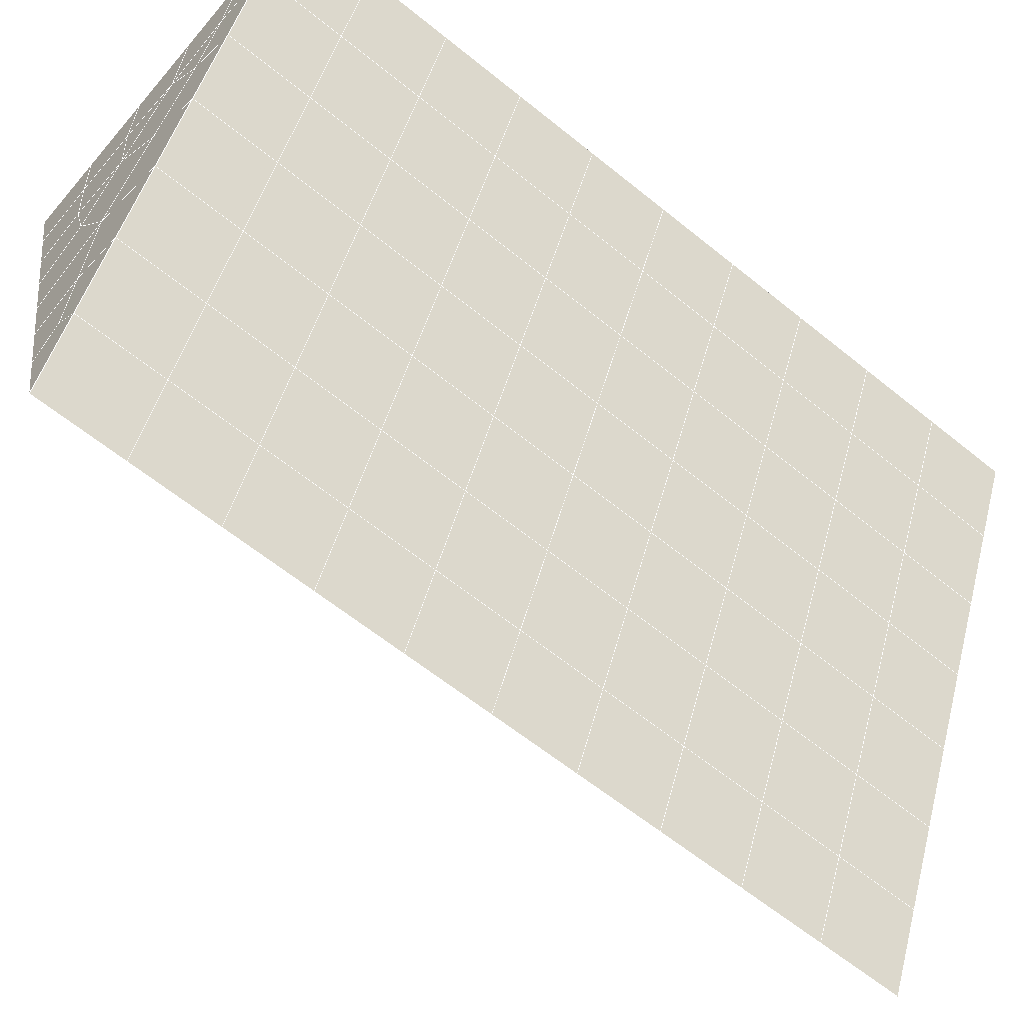
<metadata>
{"format":"obj","ext":"obj","renderer":"f3d","projection":"perspective","resolution":1024,"background":"white","views":[{"elev":-55.3,"azim":-129.4,"up":"+Y"}]}
</metadata>
<code>
v 49 10.46 20.7
v 51 10.46 20.7
v 50.89 8.513 20.57
v 49.04 8.2 20.54
v 49 10.3 22.9
v 51 10.3 22.9
v 49 10.15 25.09
v 51 10.15 25.09
v 49 9.995 27.29
v 51 9.995 27.29
v 49 9.842 29.48
v 51 9.841 29.48
v 49 9.688 31.68
v 51 9.688 31.68
v 49 9.535 33.87
v 51 9.535 33.87
v 49 9.381 36.06
v 51 9.381 36.06
v 49 9.228 38.26
v 51 9.228 38.26
v 49 9.074 40.45
v 51 9.074 40.45
v 49 8.921 42.65
v 51 8.921 42.65
v 48.58 6.758 42.5
v 50.89 6.594 42.49
v 48.54 4.771 42.36
v 50.12 4.86 42.37
v 49.04 2.563 42.2
v 51.12 3.24 42.25
v 49.84 0.8947 42.09
v 51.02 0.8781 42.09
v 49.96 -0.5859 41.98
v 50.69 -1.096 41.95
v 49.26 -1.163 41.94
v 49.99 -2.768 41.83
v 48.57 -1.767 41.9
v 49.29 -3.905 41.75
v 48.57 -1.614 39.71
v 49.29 -3.752 39.56
v 48.57 -1.46 37.51
v 49.29 -3.598 37.36
v 48.57 -1.307 35.32
v 49.29 -3.444 35.17
v 48.57 -1.154 33.12
v 49.29 -3.291 32.97
v 48.57 -0.9998 30.93
v 49.29 -3.138 30.78
v 48.57 -0.8462 28.73
v 49.29 -2.984 28.58
v 48.57 -0.6932 26.54
v 49.29 -2.831 26.39
v 48.57 -0.5394 24.34
v 49.29 -2.677 24.2
v 48.57 -0.3861 22.15
v 49.29 -2.524 22
v 48.57 -0.2324 19.95
v 49.29 -2.37 19.81
v 50.01 0.139 19.98
v 50 -1.749 19.85
v 51.43 -0.2324 19.96
v 50.71 -2.371 19.81
v 51.43 -0.3859 22.15
v 50.71 -2.524 22
v 51.43 -0.5396 24.34
v 50.71 -2.677 24.2
v 51.43 -0.6927 26.54
v 50.71 -2.831 26.39
v 51.43 -0.8465 28.73
v 50.71 -2.984 28.58
v 51.43 -1 30.93
v 50.71 -3.138 30.78
v 51.43 -1.153 33.12
v 50.71 -3.291 32.97
v 51.43 -1.307 35.32
v 50.71 -3.445 35.17
v 51.43 -1.46 37.51
v 50.71 -3.598 37.36
v 51.43 -1.614 39.71
v 50.71 -3.751 39.56
v 51.43 -1.767 41.9
v 50.71 -3.905 41.75
v 52.14 0.3703 42.05
v 52.14 0.524 39.86
v 52.14 0.6776 37.66
v 52.14 0.831 35.47
v 52.14 0.9843 33.27
v 52.14 1.137 31.08
v 52.14 1.291 28.88
v 52.14 1.445 26.69
v 52.14 1.598 24.49
v 52.14 1.752 22.3
v 52.14 1.905 20.1
v 50.04 2.765 20.16
v 47.86 1.905 20.1
v 47.86 1.751 22.3
v 47.86 1.598 24.49
v 47.86 1.445 26.69
v 47.86 1.291 28.88
v 47.86 1.138 31.08
v 47.86 0.9843 33.27
v 47.86 0.8308 35.47
v 47.86 0.6771 37.66
v 47.86 0.5238 39.86
v 47.86 0.3705 42.05
v 48.84 0.6729 42.07
v 50 -6.042 41.6
v 50 -5.889 39.41
v 50 -5.735 37.21
v 50 -5.582 35.02
v 50 -5.429 32.82
v 50 -5.275 30.63
v 50 -5.122 28.43
v 50 -4.968 26.24
v 50 -4.815 24.05
v 50 -4.661 21.85
v 50 -4.508 19.66
v 51.49 4.778 20.31
v 52.86 4.042 20.25
v 52.19 6.5 20.43
v 53.57 6.18 20.4
v 52.62 8.481 20.56
v 54.29 8.318 20.55
v 53 10.46 20.7
v 55 10.46 20.7
v 53 10.3 22.9
v 55 10.3 22.9
v 53 10.15 25.09
v 55 10.15 25.09
v 53 9.995 27.29
v 55 9.995 27.29
v 53 9.841 29.48
v 55 9.842 29.48
v 53 9.688 31.68
v 55 9.688 31.68
v 53 9.535 33.87
v 55 9.535 33.87
v 53 9.381 36.06
v 55 9.381 36.07
v 53 9.228 38.26
v 55 9.228 38.26
v 53 9.074 40.45
v 55 9.075 40.45
v 53 8.921 42.65
v 55 8.921 42.65
v 52.76 6.969 42.51
v 54.29 6.783 42.5
v 52.24 5.232 42.39
v 53.57 4.646 42.35
v 52.86 2.508 42.2
v 47.14 2.508 42.2
v 46.43 4.646 42.35
v 45.71 6.783 42.5
v 47 8.921 42.65
v 47 9.074 40.45
v 47 9.228 38.26
v 47 9.381 36.06
v 47 9.535 33.87
v 47 9.688 31.68
v 47 9.841 29.48
v 47 9.995 27.29
v 47 10.15 25.09
v 47 10.3 22.9
v 47 10.46 20.7
v 47.23 8.526 20.57
v 48.83 4.967 20.32
v 50.46 6.442 20.42
v 47.14 4.043 20.25
v 47.14 3.889 22.45
v 47.14 3.736 24.64
v 47.14 3.582 26.84
v 47.14 3.429 29.03
v 47.14 3.275 31.23
v 47.14 3.122 33.42
v 47.14 2.968 35.62
v 47.14 2.815 37.81
v 47.14 2.662 40.01
v 52.86 3.889 22.45
v 52.86 3.736 24.64
v 52.86 3.582 26.84
v 52.86 3.429 29.03
v 52.86 3.275 31.23
v 52.86 3.122 33.42
v 52.86 2.968 35.62
v 52.86 2.815 37.81
v 52.86 2.662 40.01
v 53.57 4.799 40.16
v 53.57 4.953 37.96
v 53.57 5.106 35.77
v 53.57 5.259 33.57
v 53.57 5.413 31.38
v 53.57 5.566 29.18
v 53.57 5.72 26.99
v 53.57 5.873 24.79
v 53.57 6.027 22.6
v 54.29 6.937 40.3
v 54.29 7.09 38.11
v 54.29 7.244 35.92
v 54.29 7.397 33.72
v 54.29 7.551 31.53
v 54.29 7.704 29.33
v 54.29 7.857 27.14
v 54.29 8.011 24.94
v 54.29 8.164 22.75
v 47.79 6.835 20.45
v 46.43 6.18 20.4
v 46.43 6.027 22.6
v 46.43 5.874 24.79
v 46.43 5.72 26.99
v 46.43 5.566 29.18
v 46.43 5.413 31.38
v 46.43 5.259 33.57
v 46.43 5.106 35.77
v 46.43 4.952 37.96
v 46.43 4.799 40.16
v 45.71 8.318 20.55
v 45.71 8.164 22.75
v 45.71 8.011 24.94
v 45.71 7.857 27.14
v 45.71 7.704 29.33
v 45.71 7.551 31.53
v 45.71 7.397 33.72
v 45.71 7.243 35.92
v 45.71 7.09 38.11
v 45.71 6.937 40.3
v 45 10.46 20.7
v 45 10.3 22.9
v 45 10.15 25.09
v 45 9.995 27.29
v 45 9.841 29.48
v 45 9.688 31.68
v 45 9.535 33.87
v 45 9.381 36.06
v 45 9.228 38.26
v 45 9.074 40.45
v 45 8.921 42.65
v 49.96 -0.5859 41.98
v 49.84 0.8947 42.09
v 49.04 2.563 42.2
v 47.14 2.508 42.2
v 47.14 2.662 40.01
v 47.86 0.5238 39.86
v 48.57 -1.614 39.71
v 49.29 -3.752 39.56
v 49.29 -3.905 41.75
v 50 -6.042 41.6
v 50.71 -3.905 41.75
v 50.71 -3.751 39.56
v 51.43 -1.614 39.71
v 51.43 -1.767 41.9
v 52.14 0.3703 42.05
v 51.02 0.8781 42.09
v 51.12 3.24 42.25
v 48.84 0.6729 42.07
v 47.86 0.3705 42.05
v 48.57 -1.767 41.9
v 49.99 -2.768 41.83
v 50.69 -1.096 41.95
v 49.26 -1.163 41.94
v 48.57 -1.46 37.51
v 47.86 0.6771 37.66
v 47.14 2.815 37.81
v 46.43 4.952 37.96
v 46.43 4.799 40.15
v 46.43 4.646 42.35
v 48.54 4.771 42.36
v 52.24 5.232 42.39
v 50.89 6.594 42.49
v 50.12 4.86 42.36
v 52.86 2.508 42.2
v 52.14 0.524 39.86
v 51.43 -1.46 37.51
v 50.71 -3.598 37.36
v 50 -5.889 39.41
v 45.71 6.783 42.5
v 45.71 6.937 40.3
v 45.71 7.09 38.11
v 45.71 7.243 35.92
v 46.43 5.106 35.77
v 47.14 2.968 35.62
v 47.86 0.8308 35.47
v 52.76 6.969 42.51
v 53.57 4.646 42.35
v 53.57 4.799 40.15
v 52.86 2.662 40.01
v 52.86 2.815 37.81
v 52.14 0.6776 37.66
v 52.14 0.831 35.47
v 51.43 -1.307 35.32
v 51.43 -1.153 33.12
v 50.71 -3.291 32.97
v 50.71 -3.445 35.17
v 50 -5.582 35.02
v 50 -5.735 37.21
v 49.29 -3.598 37.36
v 54.29 6.783 42.5
v 53 8.921 42.65
v 51 8.921 42.65
v 48.58 6.758 42.5
v 55 8.921 42.65
v 55 9.075 40.45
v 55 9.228 38.26
v 55 9.381 36.06
v 54.29 7.244 35.92
v 54.29 7.397 33.72
v 53.57 5.259 33.57
v 53.57 5.413 31.38
v 52.86 3.275 31.23
v 52.86 3.429 29.03
v 52.14 1.291 28.88
v 52.14 1.445 26.69
v 51.43 -0.6927 26.54
v 51.43 -0.5396 24.34
v 50.71 -2.677 24.19
v 50.71 -2.831 26.39
v 50 -4.968 26.24
v 50 -5.122 28.43
v 49.29 -2.984 28.58
v 49.29 -3.138 30.78
v 48.57 -0.9998 30.93
v 48.57 -1.154 33.12
v 47.86 0.9843 33.27
v 48.57 -1.307 35.32
v 49.29 -3.291 32.97
v 50 -5.275 30.63
v 50.71 -2.984 28.58
v 51.43 -0.8465 28.73
v 52.14 1.137 31.08
v 52.86 3.122 33.42
v 53.57 5.106 35.77
v 54.29 7.09 38.11
v 53 9.228 38.26
v 53 9.074 40.45
v 54.29 6.937 40.3
v 53.57 4.953 37.96
v 52.86 2.968 35.62
v 52.14 0.9843 33.27
v 51.43 -1 30.93
v 50.71 -3.138 30.78
v 50 -5.429 32.82
v 49.29 -3.444 35.17
v 51 9.074 40.45
v 49 8.921 42.65
v 45 8.921 42.65
v 45 9.074 40.45
v 45 9.228 38.26
v 45 9.381 36.06
v 45.71 7.397 33.72
v 46.43 5.259 33.57
v 47.14 3.122 33.42
v 47 9.074 40.45
v 49 9.074 40.45
v 51 9.228 38.26
v 53 9.381 36.06
v 55 9.535 33.87
v 54.29 7.551 31.53
v 53.57 5.566 29.18
v 52.86 3.582 26.84
v 52.14 1.598 24.49
v 51.43 -0.3859 22.15
v 50.71 -2.524 22
v 50 -4.815 24.05
v 49.29 -2.831 26.39
v 48.57 -0.8462 28.73
v 47.86 1.138 31.08
v 47.14 3.275 31.23
v 47.86 1.291 28.88
v 48.57 -0.6932 26.54
v 49.29 -2.677 24.19
v 50 -4.661 21.85
v 50.71 -2.371 19.81
v 51.43 -0.2324 19.95
v 52.14 1.752 22.3
v 52.86 3.736 24.64
v 53.57 5.72 26.99
v 54.29 7.704 29.33
v 55 9.688 31.68
v 53 9.535 33.87
v 51 9.381 36.06
v 49 9.228 38.26
v 47 8.921 42.65
v 50 -4.508 19.66
v 49.29 -2.37 19.81
v 49.29 -2.524 22
v 48.57 -0.3861 22.15
v 48.57 -0.5394 24.34
v 47.86 1.598 24.49
v 47.86 1.445 26.69
v 47.14 3.582 26.84
v 47.14 3.429 29.03
v 46.43 5.566 29.18
v 46.43 5.413 31.38
v 50 -1.749 19.85
v 50.01 0.139 19.98
v 52.14 1.905 20.1
v 52.86 3.889 22.45
v 53.57 5.873 24.79
v 54.29 7.857 27.14
v 55 9.842 29.48
v 53 9.688 31.68
v 51 9.535 33.87
v 49 9.381 36.06
v 47 9.228 38.26
v 47 9.381 36.06
v 45 9.535 33.87
v 45.71 7.551 31.53
v 48.57 -0.2324 19.95
v 47.86 1.751 22.3
v 47.14 3.736 24.64
v 46.43 5.72 26.99
v 45.71 7.704 29.33
v 45 9.688 31.68
v 47 9.535 33.87
v 49 9.535 33.87
v 47 9.688 31.68
v 45 9.841 29.48
v 45.71 7.857 27.14
v 46.43 5.874 24.79
v 47.14 3.889 22.45
v 47.86 1.905 20.1
v 50.04 2.765 20.16
v 52.86 4.042 20.25
v 53.57 6.027 22.6
v 54.29 8.011 24.94
v 55 9.995 27.29
v 53 9.841 29.48
v 51 9.688 31.68
v 49 9.688 31.68
v 47 9.841 29.48
v 45 9.995 27.29
v 45.71 8.011 24.94
v 46.43 6.027 22.6
v 47.14 4.043 20.25
v 51.49 4.778 20.31
v 53.57 6.18 20.4
v 54.29 8.164 22.75
v 55 10.15 25.09
v 53 9.995 27.29
v 51 9.841 29.48
v 49 9.842 29.48
v 47 9.995 27.29
v 45 10.15 25.09
v 45.71 8.164 22.75
v 46.43 6.18 20.4
v 48.83 4.967 20.32
v 55 10.46 20.7
v 53 10.46 20.7
v 52.62 8.481 20.56
v 50.89 8.513 20.57
v 50.46 6.442 20.42
v 52.19 6.5 20.43
v 54.29 8.318 20.55
v 55 10.3 22.9
v 53 10.3 22.9
v 53 10.15 25.09
v 51 10.15 25.09
v 49 10.15 25.09
v 47 10.15 25.09
v 45 10.3 22.9
v 45.71 8.318 20.55
v 47.79 6.835 20.45
v 51 9.995 27.29
v 49 9.995 27.29
v 51 10.3 22.9
v 51 10.46 20.7
v 49 10.3 22.9
v 47 10.3 22.9
v 45 10.46 20.7
v 47.23 8.526 20.57
v 49.04 8.2 20.54
v 49 10.46 20.7
v 47 10.46 20.7
f 1 2 3
f 1 3 4
f 5 6 2
f 5 2 1
f 7 8 6
f 7 6 5
f 9 10 8
f 9 8 7
f 11 12 10
f 11 10 9
f 13 14 12
f 13 12 11
f 15 16 14
f 15 14 13
f 17 18 16
f 17 16 15
f 19 20 18
f 19 18 17
f 21 22 20
f 21 20 19
f 23 24 22
f 23 22 21
f 25 26 24
f 25 24 23
f 27 28 26
f 27 26 25
f 29 30 28
f 29 28 27
f 31 32 30
f 31 30 29
f 33 34 32
f 33 32 31
f 35 36 34
f 35 34 33
f 37 38 36
f 37 36 35
f 39 40 38
f 39 38 37
f 41 42 40
f 41 40 39
f 43 44 42
f 43 42 41
f 45 46 44
f 45 44 43
f 47 48 46
f 47 46 45
f 49 50 48
f 49 48 47
f 51 52 50
f 51 50 49
f 53 54 52
f 53 52 51
f 55 56 54
f 55 54 53
f 57 58 56
f 57 56 55
f 59 60 58
f 59 58 57
f 61 62 60
f 61 60 59
f 63 64 62
f 63 62 61
f 65 66 64
f 65 64 63
f 67 68 66
f 67 66 65
f 69 70 68
f 69 68 67
f 71 72 70
f 71 70 69
f 73 74 72
f 73 72 71
f 75 76 74
f 75 74 73
f 77 78 76
f 77 76 75
f 79 80 78
f 79 78 77
f 81 82 80
f 81 80 79
f 34 36 82
f 34 82 81
f 81 83 32
f 81 32 34
f 79 84 83
f 79 83 81
f 77 85 84
f 77 84 79
f 75 86 85
f 75 85 77
f 73 87 86
f 73 86 75
f 71 88 87
f 71 87 73
f 69 89 88
f 69 88 71
f 67 90 89
f 67 89 69
f 65 91 90
f 65 90 67
f 63 92 91
f 63 91 65
f 61 93 92
f 61 92 63
f 59 94 93
f 59 93 61
f 57 95 94
f 57 94 59
f 55 96 95
f 55 95 57
f 53 97 96
f 53 96 55
f 51 98 97
f 51 97 53
f 49 99 98
f 49 98 51
f 47 100 99
f 47 99 49
f 45 101 100
f 45 100 47
f 43 102 101
f 43 101 45
f 41 103 102
f 41 102 43
f 39 104 103
f 39 103 41
f 37 105 104
f 37 104 39
f 35 106 105
f 35 105 37
f 33 31 106
f 33 106 35
f 107 82 36
f 107 36 38
f 108 80 82
f 108 82 107
f 109 78 80
f 109 80 108
f 110 76 78
f 110 78 109
f 111 74 76
f 111 76 110
f 112 72 74
f 112 74 111
f 113 70 72
f 113 72 112
f 114 68 70
f 114 70 113
f 115 66 68
f 115 68 114
f 116 64 66
f 116 66 115
f 117 62 64
f 117 64 116
f 58 60 62
f 58 62 117
f 116 56 58
f 116 58 117
f 115 54 56
f 115 56 116
f 114 52 54
f 114 54 115
f 113 50 52
f 113 52 114
f 112 48 50
f 112 50 113
f 111 46 48
f 111 48 112
f 110 44 46
f 110 46 111
f 109 42 44
f 109 44 110
f 108 40 42
f 108 42 109
f 107 38 40
f 107 40 108
f 118 119 93
f 118 93 94
f 120 121 119
f 120 119 118
f 122 123 121
f 122 121 120
f 124 125 123
f 124 123 122
f 126 127 125
f 126 125 124
f 128 129 127
f 128 127 126
f 130 131 129
f 130 129 128
f 132 133 131
f 132 131 130
f 134 135 133
f 134 133 132
f 136 137 135
f 136 135 134
f 138 139 137
f 138 137 136
f 140 141 139
f 140 139 138
f 142 143 141
f 142 141 140
f 144 145 143
f 144 143 142
f 146 147 145
f 146 145 144
f 148 149 147
f 148 147 146
f 30 150 149
f 30 149 148
f 32 83 150
f 32 150 30
f 29 151 105
f 29 105 106
f 27 152 151
f 27 151 29
f 25 153 152
f 25 152 27
f 23 154 153
f 23 153 25
f 21 155 154
f 21 154 23
f 19 156 155
f 19 155 21
f 17 157 156
f 17 156 19
f 15 158 157
f 15 157 17
f 13 159 158
f 13 158 15
f 11 160 159
f 11 159 13
f 9 161 160
f 9 160 11
f 7 162 161
f 7 161 9
f 5 163 162
f 5 162 7
f 1 164 163
f 1 163 5
f 4 165 164
f 4 164 1
f 94 166 167
f 94 167 118
f 95 168 166
f 95 166 94
f 96 169 168
f 96 168 95
f 97 170 169
f 97 169 96
f 98 171 170
f 98 170 97
f 99 172 171
f 99 171 98
f 100 173 172
f 100 172 99
f 101 174 173
f 101 173 100
f 102 175 174
f 102 174 101
f 103 176 175
f 103 175 102
f 104 177 176
f 104 176 103
f 105 151 177
f 105 177 104
f 178 92 93
f 178 93 119
f 179 91 92
f 179 92 178
f 180 90 91
f 180 91 179
f 181 89 90
f 181 90 180
f 182 88 89
f 182 89 181
f 183 87 88
f 183 88 182
f 184 86 87
f 184 87 183
f 185 85 86
f 185 86 184
f 186 84 85
f 186 85 185
f 150 83 84
f 150 84 186
f 186 187 149
f 186 149 150
f 185 188 187
f 185 187 186
f 184 189 188
f 184 188 185
f 183 190 189
f 183 189 184
f 182 191 190
f 182 190 183
f 181 192 191
f 181 191 182
f 180 193 192
f 180 192 181
f 179 194 193
f 179 193 180
f 178 195 194
f 178 194 179
f 119 121 195
f 119 195 178
f 187 196 147
f 187 147 149
f 188 197 196
f 188 196 187
f 189 198 197
f 189 197 188
f 190 199 198
f 190 198 189
f 191 200 199
f 191 199 190
f 192 201 200
f 192 200 191
f 193 202 201
f 193 201 192
f 194 203 202
f 194 202 193
f 195 204 203
f 195 203 194
f 121 123 204
f 121 204 195
f 196 143 145
f 196 145 147
f 197 141 143
f 197 143 196
f 198 139 141
f 198 141 197
f 199 137 139
f 199 139 198
f 200 135 137
f 200 137 199
f 201 133 135
f 201 135 200
f 202 131 133
f 202 133 201
f 203 129 131
f 203 131 202
f 204 127 129
f 204 129 203
f 123 125 127
f 123 127 204
f 166 205 4
f 166 4 167
f 168 206 205
f 168 205 166
f 169 207 206
f 169 206 168
f 170 208 207
f 170 207 169
f 171 209 208
f 171 208 170
f 172 210 209
f 172 209 171
f 173 211 210
f 173 210 172
f 174 212 211
f 174 211 173
f 175 213 212
f 175 212 174
f 176 214 213
f 176 213 175
f 177 215 214
f 177 214 176
f 151 152 215
f 151 215 177
f 144 24 26
f 144 26 146
f 142 22 24
f 142 24 144
f 140 20 22
f 140 22 142
f 138 18 20
f 138 20 140
f 136 16 18
f 136 18 138
f 134 14 16
f 134 16 136
f 132 12 14
f 132 14 134
f 130 10 12
f 130 12 132
f 128 8 10
f 128 10 130
f 126 6 8
f 126 8 128
f 124 2 6
f 124 6 126
f 122 3 2
f 122 2 124
f 120 167 3
f 120 3 122
f 206 216 165
f 206 165 205
f 207 217 216
f 207 216 206
f 208 218 217
f 208 217 207
f 209 219 218
f 209 218 208
f 210 220 219
f 210 219 209
f 211 221 220
f 211 220 210
f 212 222 221
f 212 221 211
f 213 223 222
f 213 222 212
f 214 224 223
f 214 223 213
f 215 225 224
f 215 224 214
f 152 153 225
f 152 225 215
f 216 226 164
f 216 164 165
f 217 227 226
f 217 226 216
f 218 228 227
f 218 227 217
f 219 229 228
f 219 228 218
f 220 230 229
f 220 229 219
f 221 231 230
f 221 230 220
f 222 232 231
f 222 231 221
f 223 233 232
f 223 232 222
f 224 234 233
f 224 233 223
f 225 235 234
f 225 234 224
f 153 236 235
f 153 235 225
f 227 163 164
f 227 164 226
f 228 162 163
f 228 163 227
f 229 161 162
f 229 162 228
f 230 160 161
f 230 161 229
f 231 159 160
f 231 160 230
f 232 158 159
f 232 159 231
f 233 157 158
f 233 158 232
f 234 156 157
f 234 157 233
f 235 155 156
f 235 156 234
f 236 154 155
f 236 155 235
f 28 30 148
f 28 148 26
f 167 4 3
f 4 205 165
f 120 118 167
f 154 236 153
f 148 146 26
f 31 29 106
l 237 238
l 238 239
l 239 240
l 240 241
l 241 242
l 242 243
l 243 244
l 244 245
l 245 246
l 246 247
l 247 248
l 248 249
l 249 250
l 250 251
l 251 252
l 252 253
l 253 239
l 239 254
l 254 255
l 255 256
l 256 245
l 245 257
l 257 247
l 247 250
l 250 258
l 258 252
l 252 238
l 238 254
l 254 259
l 259 237
l 237 258
l 258 257
l 257 259
l 259 256
l 256 243
l 243 260
l 260 261
l 261 262
l 262 263
l 263 264
l 264 265
l 265 266
l 266 239
l 253 267
l 267 268
l 268 269
l 269 253
l 253 270
l 270 251
l 251 271
l 271 249
l 249 272
l 272 273
l 273 248
l 248 274
l 274 246
l 240 265
l 265 275
l 275 276
l 276 277
l 277 278
l 278 279
l 279 280
l 280 281
l 281 261
l 261 242
l 242 255
l 255 240
l 268 282
l 282 267
l 267 283
l 283 284
l 284 285
l 285 286
l 286 287
l 287 288
l 288 289
l 289 290
l 290 291
l 291 292
l 292 293
l 293 294
l 294 295
l 295 244
l 244 274
l 274 294
l 294 273
l 273 292
l 292 289
l 289 272
l 272 287
l 287 271
l 271 285
l 285 270
l 270 283
l 283 296
l 296 282
l 282 297
l 297 298
l 298 268
l 268 299
l 299 266
l 266 269
l 300 301
l 301 302
l 302 303
l 303 304
l 304 305
l 305 306
l 306 307
l 307 308
l 308 309
l 309 310
l 310 311
l 311 312
l 312 313
l 313 314
l 314 315
l 315 316
l 316 317
l 317 318
l 318 319
l 319 320
l 320 321
l 321 322
l 322 281
l 281 323
l 323 321
l 321 324
l 324 319
l 319 325
l 325 317
l 317 326
l 326 315
l 315 312
l 312 327
l 327 310
l 310 328
l 328 308
l 308 329
l 329 306
l 306 330
l 330 304
l 304 331
l 331 302
l 302 332
l 332 333
l 333 297
l 297 300
l 300 296
l 296 334
l 334 331
l 331 335
l 335 330
l 330 336
l 336 329
l 329 337
l 337 328
l 328 338
l 338 327
l 327 326
l 326 339
l 339 325
l 325 340
l 340 324
l 324 341
l 341 323
l 323 260
l 260 295
l 295 341
l 341 293
l 293 340
l 340 291
l 291 339
l 339 338
l 338 290
l 290 337
l 337 288
l 288 336
l 336 286
l 286 335
l 335 284
l 284 334
l 334 301
l 301 333
l 333 342
l 342 298
l 298 343
l 343 299
l 299 275
l 275 344
l 344 345
l 345 346
l 346 347
l 347 278
l 278 348
l 348 349
l 349 350
l 350 280
l 280 262
l 262 241
l 241 264
l 264 276
l 276 345
l 345 351
l 351 352
l 352 342
l 342 353
l 353 332
l 332 354
l 354 303
l 303 355
l 355 305
l 305 356
l 356 307
l 307 357
l 357 309
l 309 358
l 358 311
l 311 359
l 359 313
l 313 360
l 360 361
l 361 314
l 314 362
l 362 316
l 316 363
l 363 318
l 318 364
l 364 320
l 320 365
l 365 322
l 322 350
l 350 366
l 366 365
l 365 367
l 367 364
l 364 368
l 368 363
l 363 369
l 369 362
l 362 370
l 370 361
l 361 371
l 371 372
l 372 360
l 360 373
l 373 359
l 359 374
l 374 358
l 358 375
l 375 357
l 357 376
l 376 356
l 356 377
l 377 355
l 355 378
l 378 354
l 354 379
l 379 353
l 353 380
l 380 352
l 352 343
l 343 381
l 381 275
l 382 383
l 383 384
l 384 385
l 385 386
l 386 387
l 387 388
l 388 389
l 389 390
l 390 391
l 391 392
l 392 366
l 366 390
l 390 367
l 367 388
l 388 368
l 368 386
l 386 369
l 369 384
l 384 370
l 370 382
l 382 371
l 371 393
l 393 394
l 394 372
l 372 395
l 395 373
l 373 396
l 396 374
l 374 397
l 397 375
l 375 398
l 398 376
l 376 399
l 399 377
l 377 400
l 400 378
l 378 401
l 401 379
l 379 402
l 402 380
l 380 403
l 403 404
l 404 347
l 347 405
l 405 348
l 348 406
l 406 392
l 392 349
l 349 279
l 279 263
l 263 277
l 277 346
l 346 403
l 403 351
l 351 381
l 381 344
l 393 383
l 383 407
l 407 385
l 385 408
l 408 387
l 387 409
l 409 389
l 389 410
l 410 391
l 391 411
l 411 406
l 406 412
l 412 405
l 405 413
l 413 404
l 404 402
l 402 414
l 414 413
l 413 415
l 415 412
l 412 416
l 416 411
l 411 417
l 417 410
l 410 418
l 418 409
l 409 419
l 419 408
l 408 420
l 420 407
l 407 394
l 394 421
l 421 395
l 395 422
l 422 396
l 396 423
l 423 397
l 397 424
l 424 398
l 398 425
l 425 399
l 399 426
l 426 400
l 400 427
l 427 401
l 401 414
l 414 428
l 428 415
l 415 429
l 429 416
l 416 430
l 430 417
l 417 431
l 431 418
l 418 432
l 432 419
l 419 433
l 433 420
l 420 421
l 421 434
l 434 422
l 422 435
l 435 423
l 423 436
l 436 424
l 424 437
l 437 425
l 425 438
l 438 426
l 426 439
l 439 427
l 427 428
l 428 440
l 440 429
l 429 441
l 441 430
l 430 442
l 442 431
l 431 443
l 443 432
l 432 444
l 444 433
l 433 445
l 445 421
l 446 447
l 447 448
l 448 449
l 449 450
l 450 451
l 451 448
l 448 452
l 452 446
l 446 453
l 453 454
l 454 455
l 455 456
l 456 457
l 457 458
l 458 442
l 442 459
l 459 443
l 443 460
l 460 444
l 444 461
l 461 445
l 445 450
l 450 434
l 434 451
l 451 435
l 435 452
l 452 436
l 436 453
l 453 437
l 437 455
l 455 438
l 438 462
l 462 463
l 463 440
l 440 439
l 439 462
l 462 456
l 456 464
l 464 454
l 454 447
l 447 465
l 465 464
l 464 466
l 466 457
l 457 463
l 463 441
l 441 458
l 458 467
l 467 459
l 459 468
l 468 460
l 460 469
l 469 461
l 461 470
l 470 471
l 471 465
l 465 449
l 449 470
l 470 469
l 469 472
l 472 467
l 467 466
l 466 471
l 471 472
l 472 468
l 470 450

</code>
